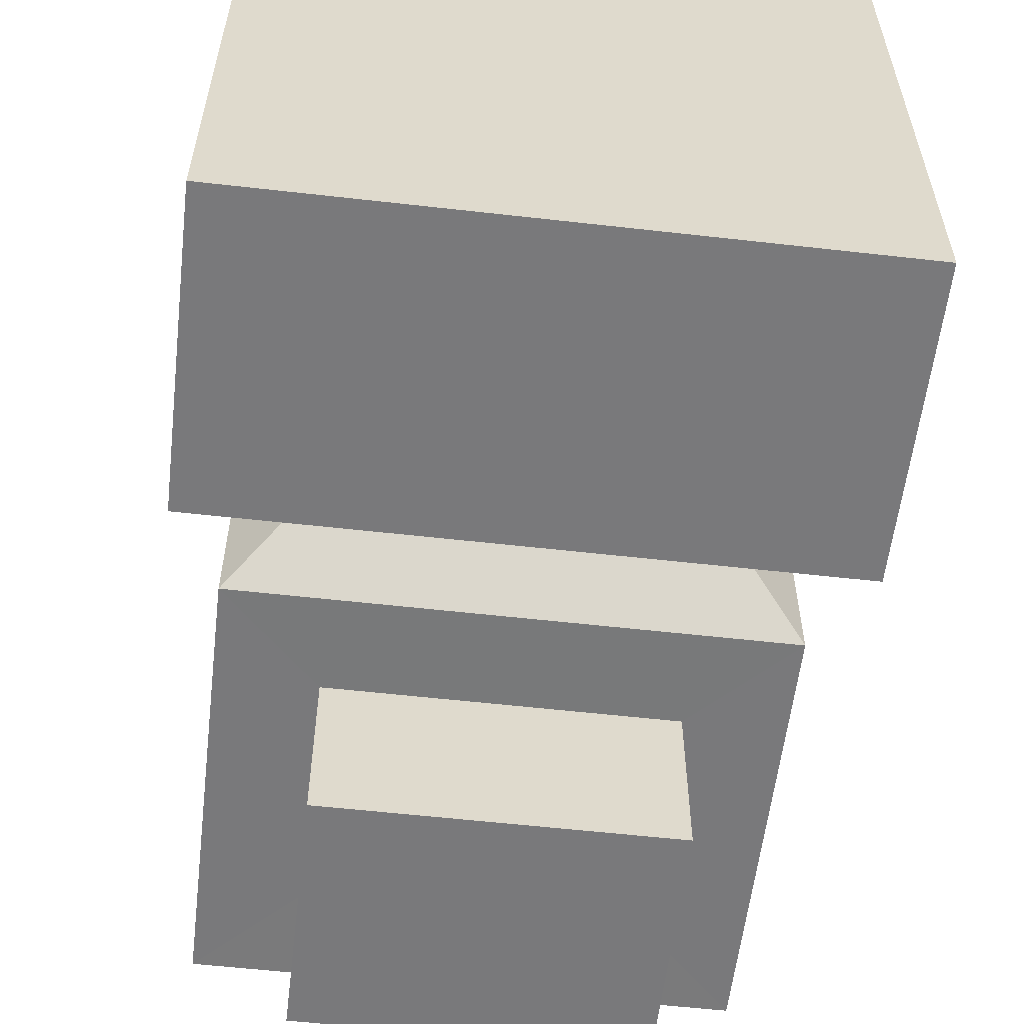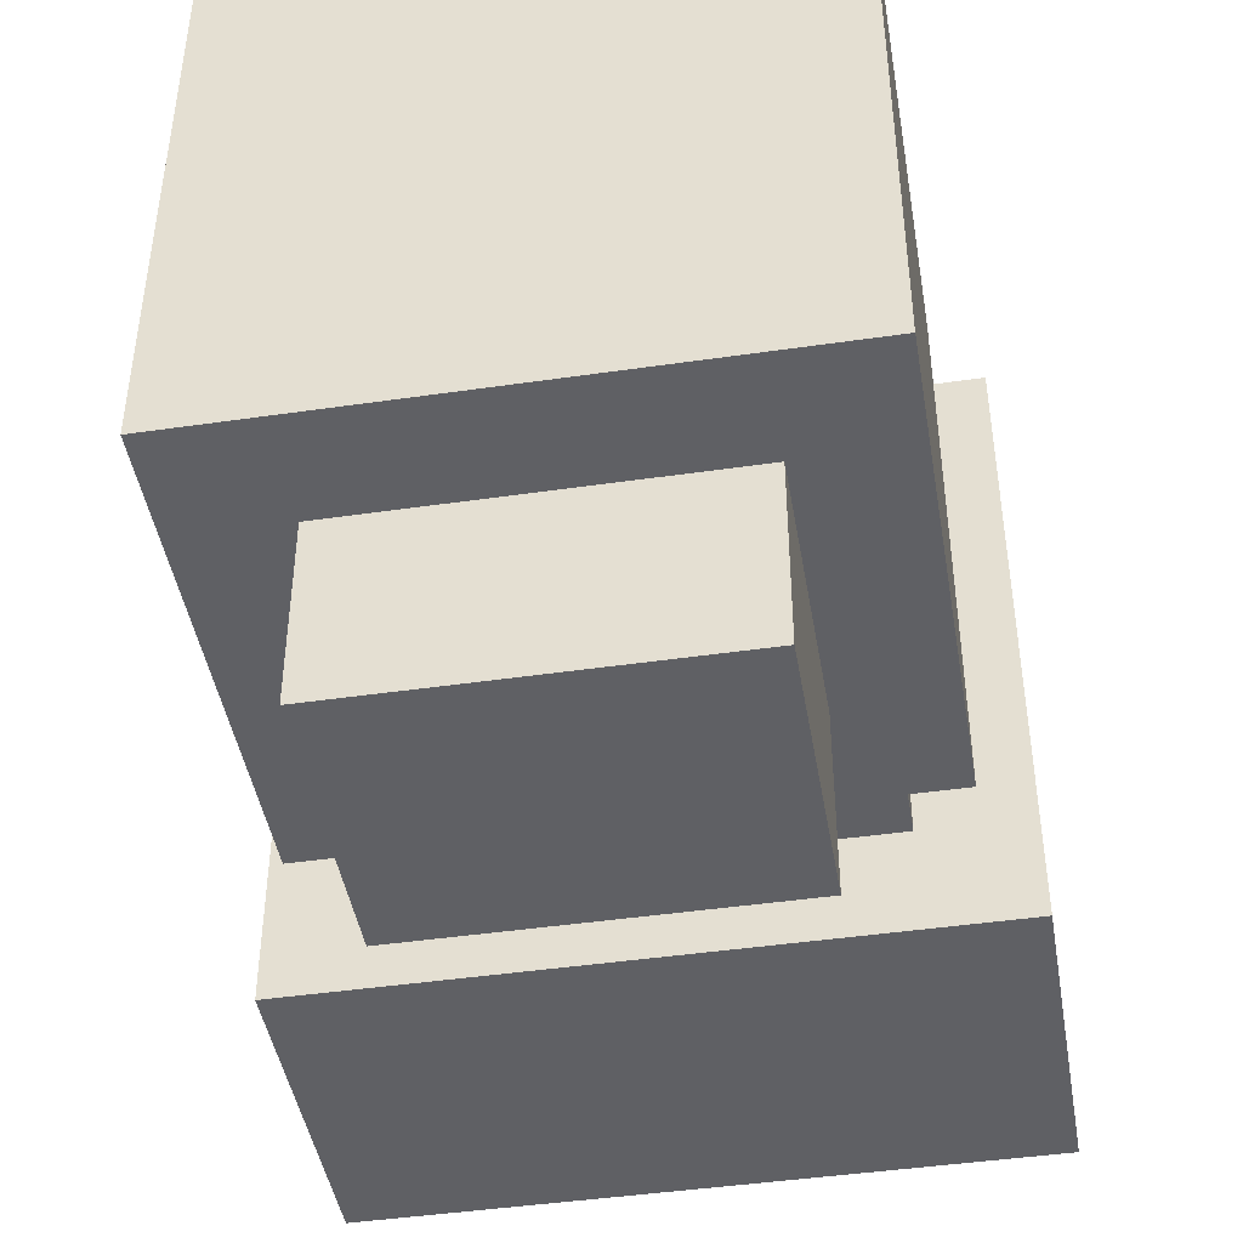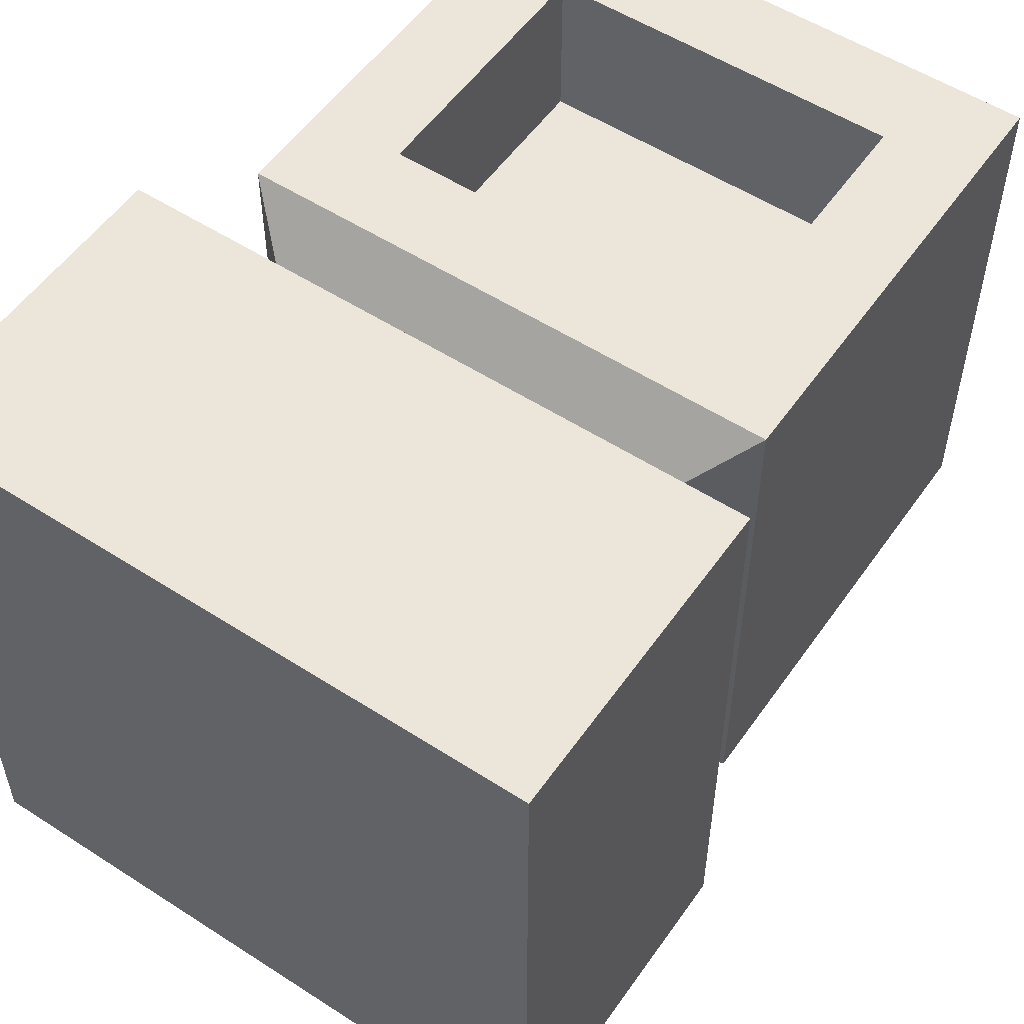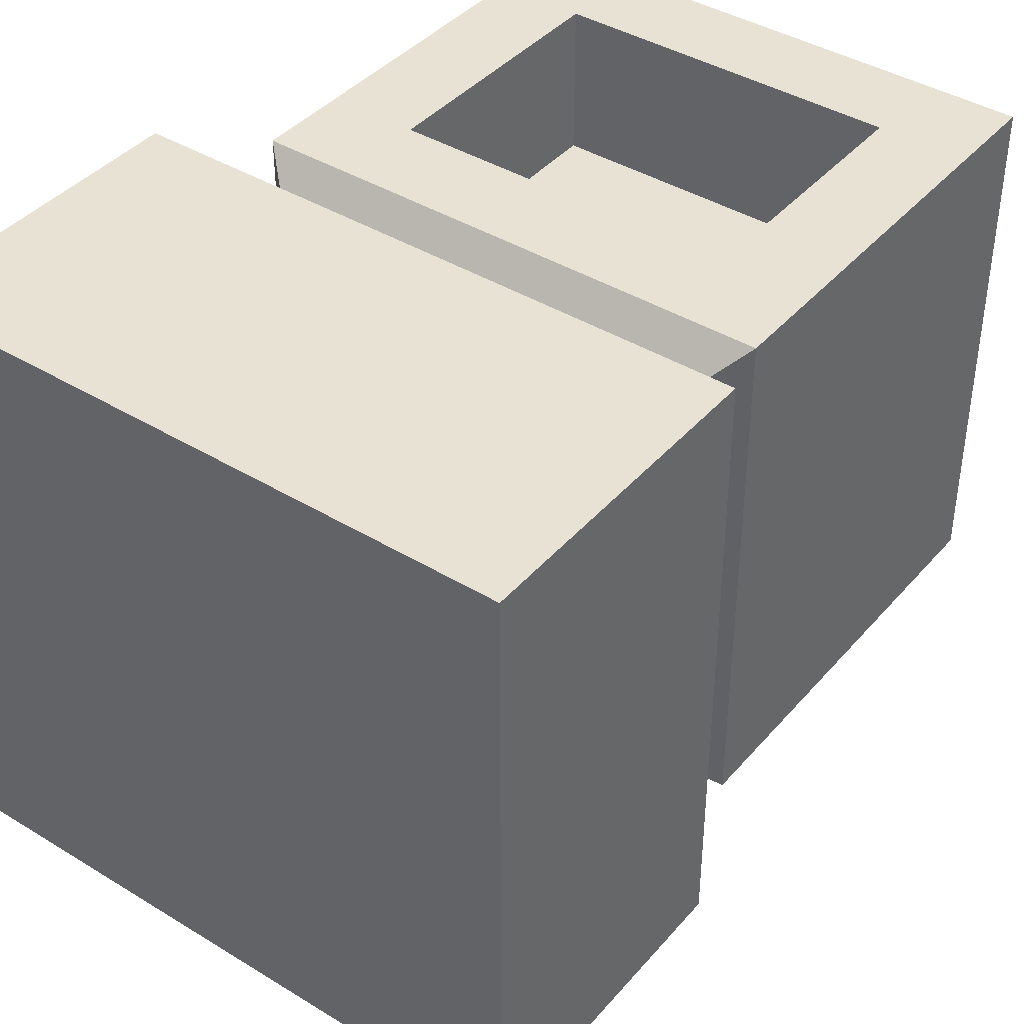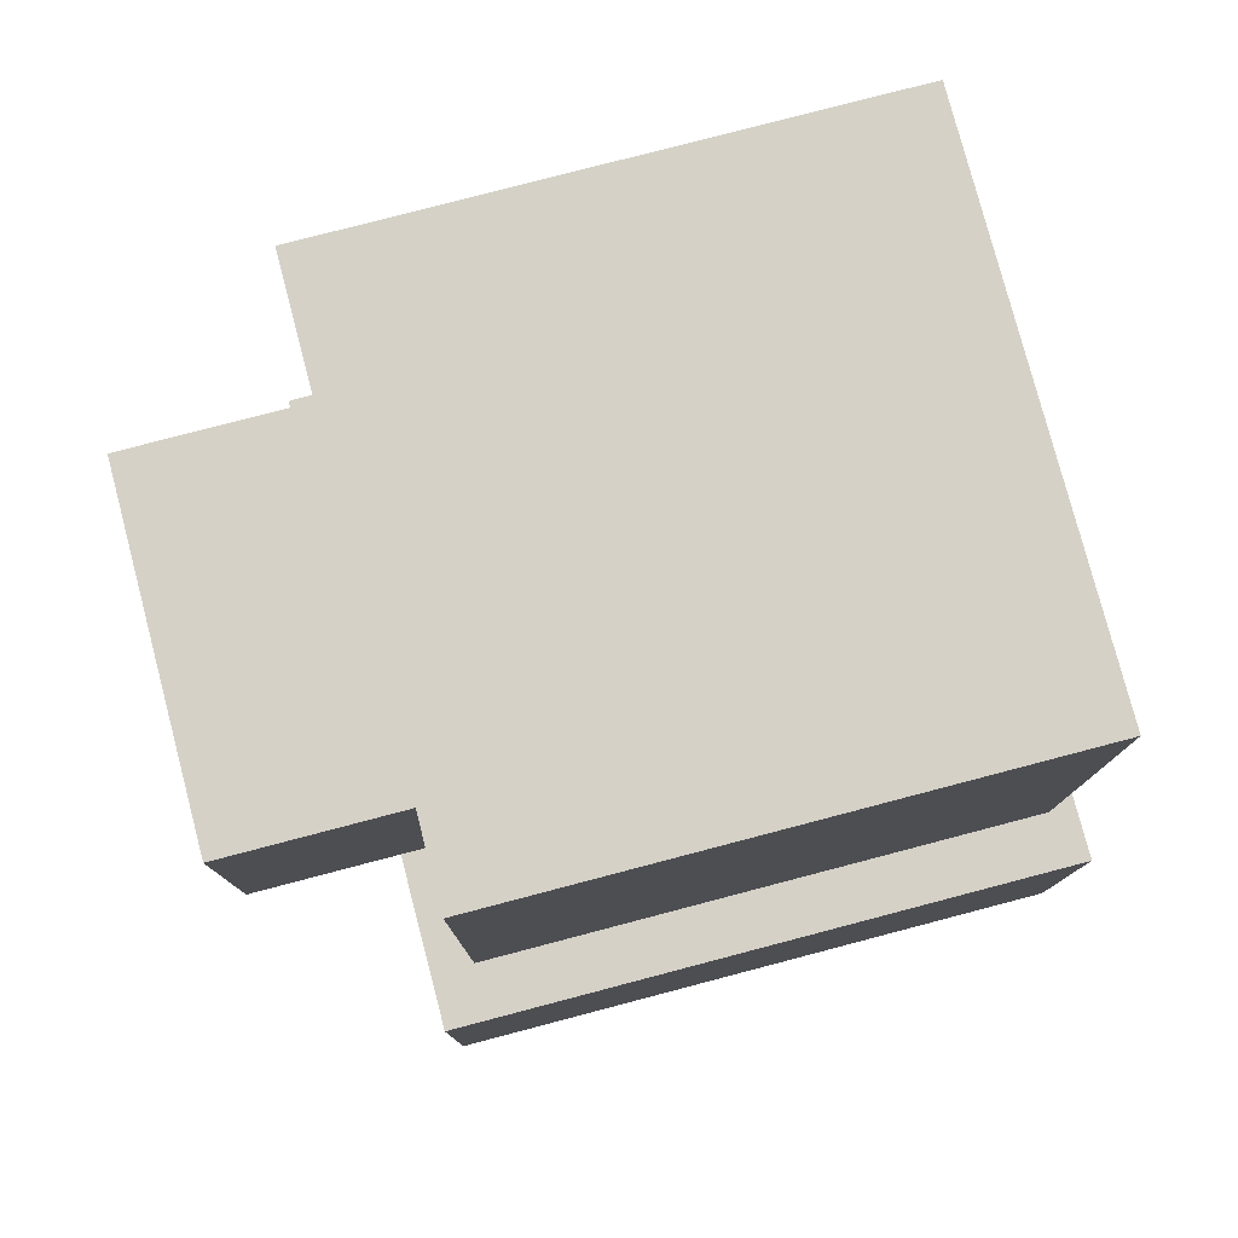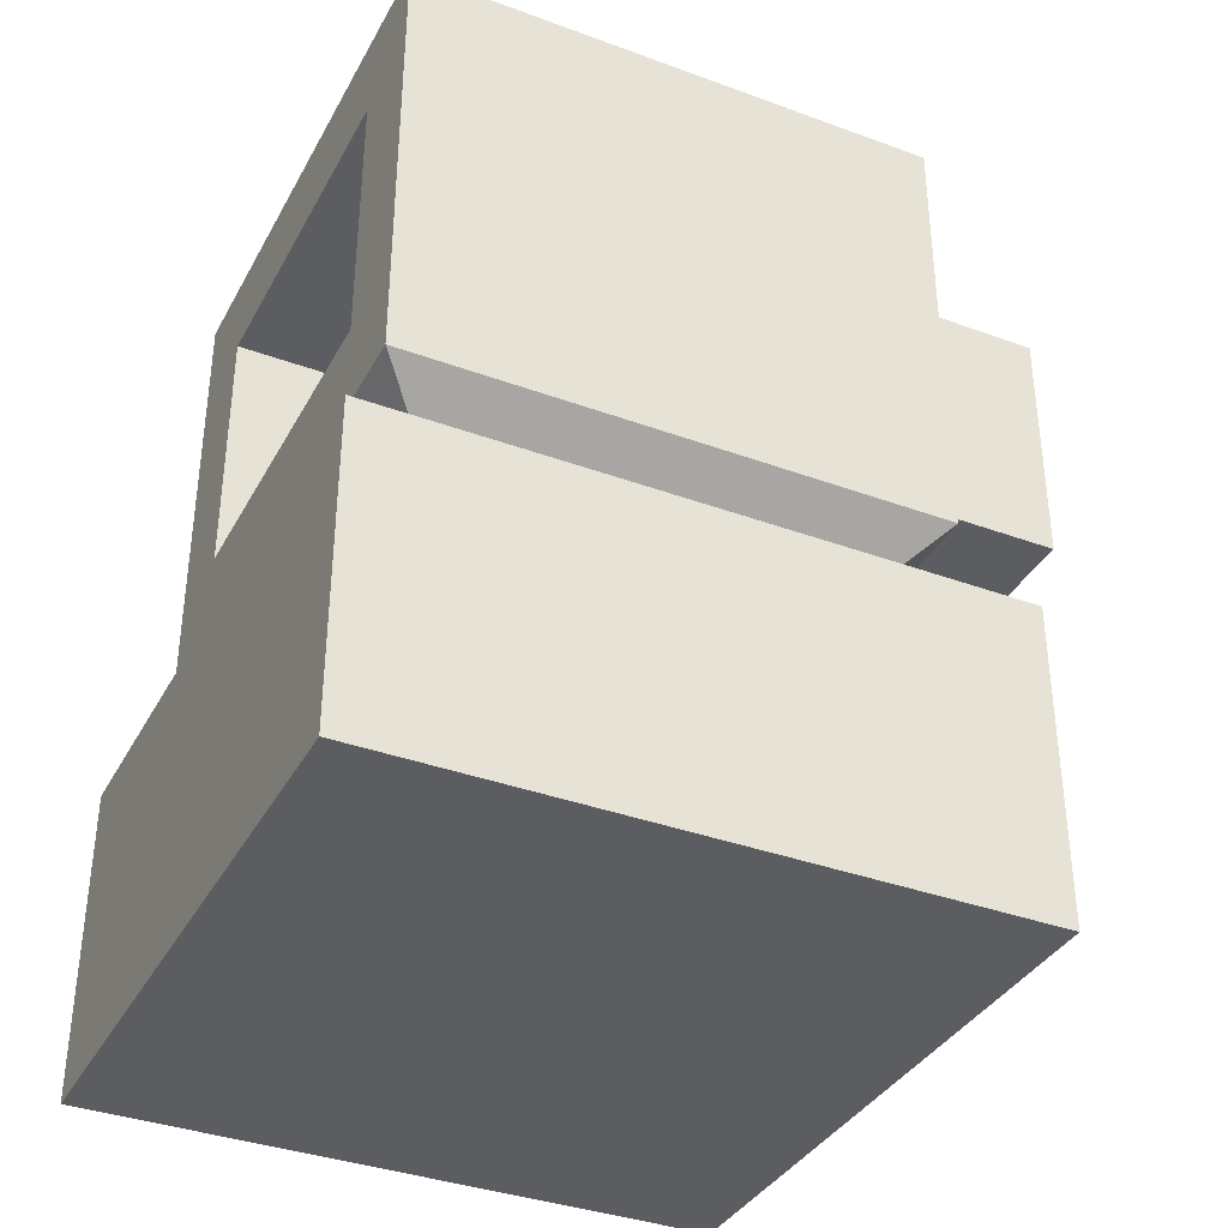
<metadata>
{"format":"obj","ext":"obj","renderer":"f3d","projection":"perspective","resolution":1024,"background":"white","views":[{"elev":-57.9,"azim":173.3,"up":"+Y"},{"elev":-44.7,"azim":9.6,"up":"+Y"},{"elev":54.3,"azim":-145.6,"up":"+Y"},{"elev":40.9,"azim":-143.3,"up":"+Y"},{"elev":78.8,"azim":75.3,"up":"+Z"},{"elev":-36.5,"azim":-115.6,"up":"+Z"}]}
</metadata>
<code>
o Cube.039_Cube.126
v 18.96 35.59 1.031
v 18.96 37.43 1.031
v 18.66 35.88 1.952
v 18.66 37.14 1.952
v 17.12 35.59 1.031
v 17.12 37.43 1.031
v 17.41 35.88 1.952
v 17.41 37.14 1.952
v 18.96 37.43 1.952
v 18.96 35.59 1.952
v 17.12 35.59 1.952
v 17.12 37.43 1.952
v 18.66 37.14 2.122
v 18.66 35.88 2.122
v 17.41 35.88 2.122
v 17.41 37.14 2.122
v 18.55 37.3 2.533
v 18.53 35.73 2.554
v 17.54 35.73 2.554
v 17.52 37.3 2.533
v 18.55 37.3 3.318
v 18.53 35.73 3.297
v 17.54 35.73 3.297
v 17.52 37.3 3.318
v 18.82 37.3 2.264
v 17.25 37.3 2.264
v 18.82 37.3 3.587
v 17.25 37.3 3.587
v 18.55 36.84 2.533
v 17.52 36.84 2.533
v 18.55 36.84 3.318
v 17.52 36.84 3.318
v 17.25 35.72 2.264
v 18.82 35.72 2.264
v 17.25 35.72 3.587
v 18.82 35.72 3.587
v 17.54 35.22 2.554
v 18.53 35.22 2.554
v 17.54 35.22 3.297
v 18.53 35.22 3.297
f 1 2 9 10
f 3 4 13 14
f 11 12 6 5
f 5 6 2 1
f 10 11 5 1
f 12 9 2 6
f 4 3 10 9
f 3 7 11 10
f 8 4 9 12
f 7 8 12 11
f 16 15 33 26
f 8 7 15 16
f 7 3 14 15
f 4 8 16 13
f 20 24 32 30
f 15 14 34 33
f 13 16 26 25
f 14 13 25 34
f 36 27 28 35
f 34 25 27 36
f 26 33 35 28
f 18 22 40 38
f 20 17 25 26
f 21 24 28 27
f 24 20 26 28
f 17 21 27 25
f 29 30 32 31
f 17 20 30 29
f 21 17 29 31
f 24 21 31 32
f 18 19 33 34
f 23 22 36 35
f 22 18 34 36
f 19 23 35 33
f 37 38 40 39
f 19 18 38 37
f 23 19 37 39
f 22 23 39 40

</code>
